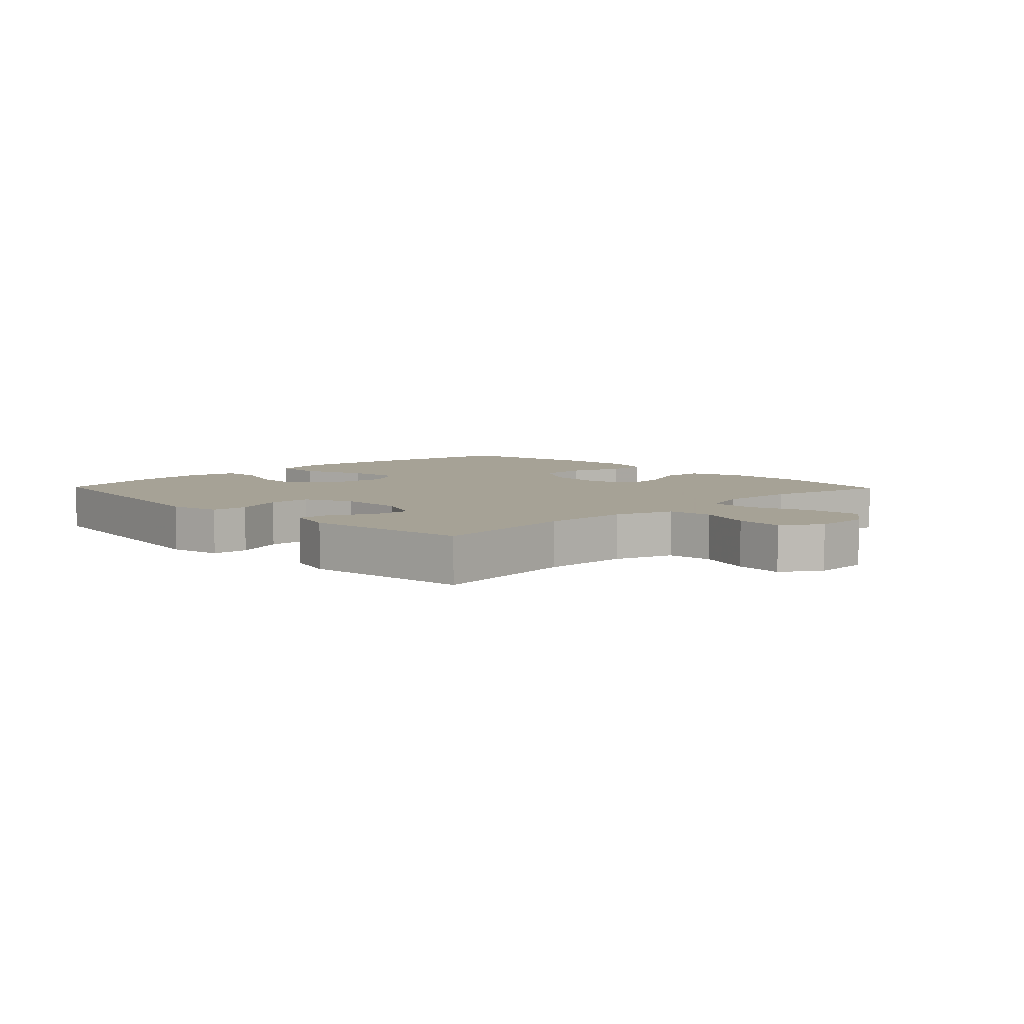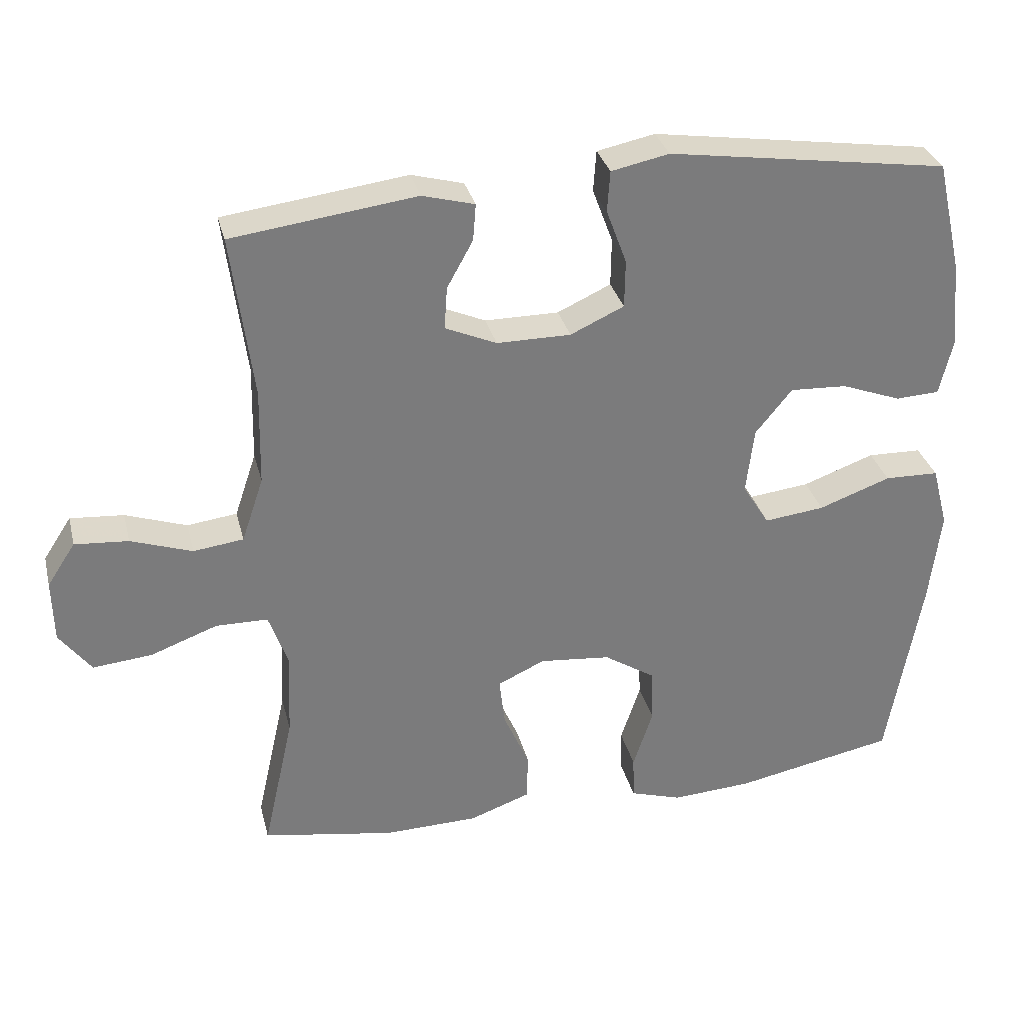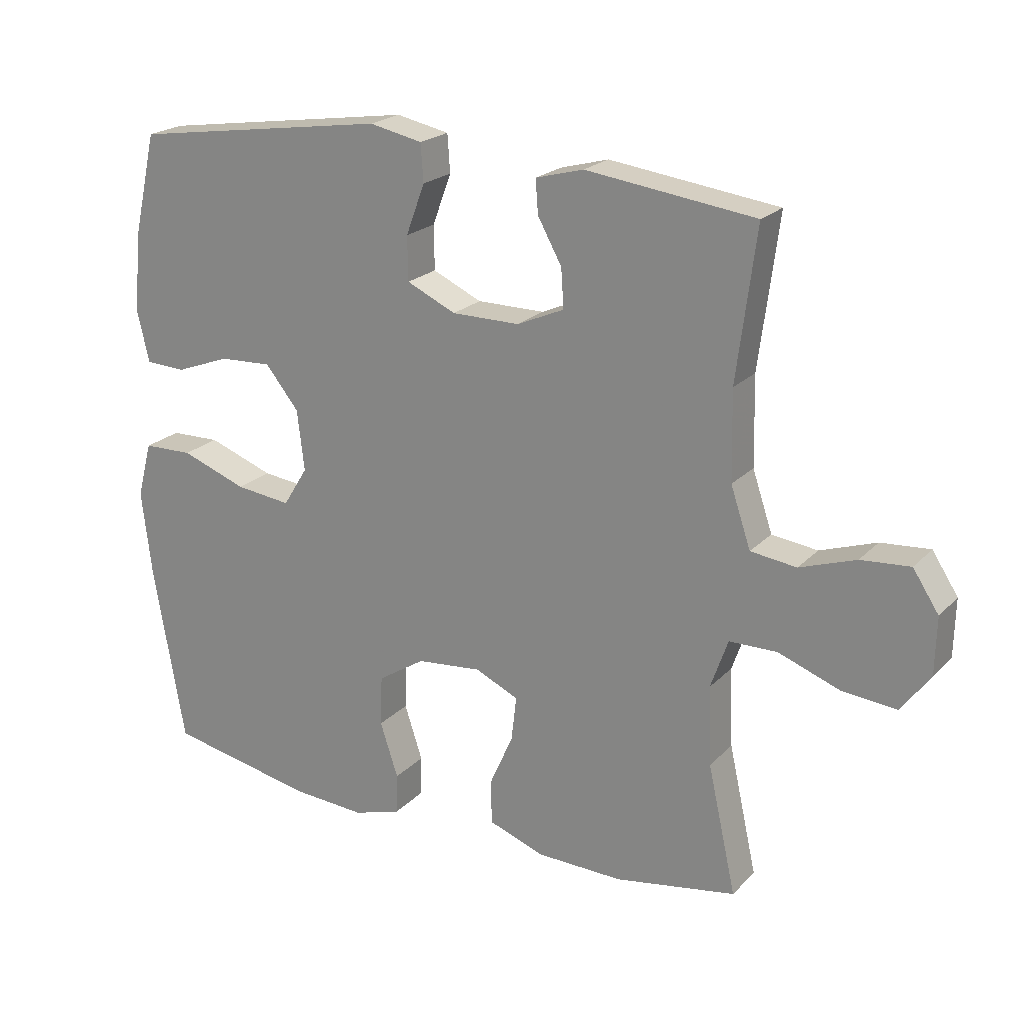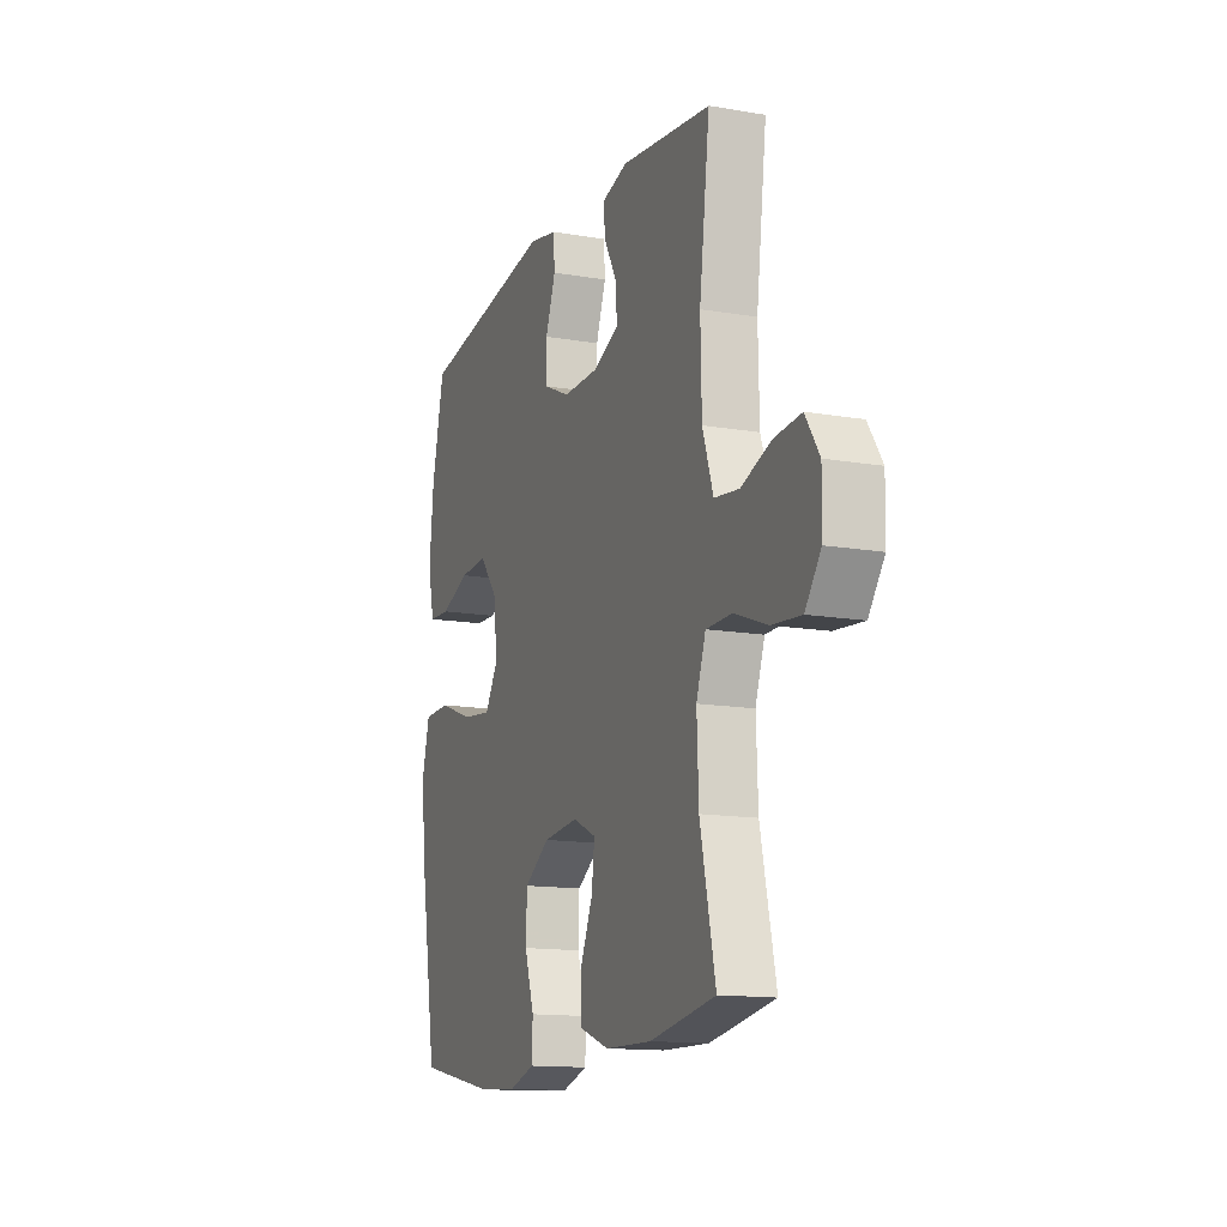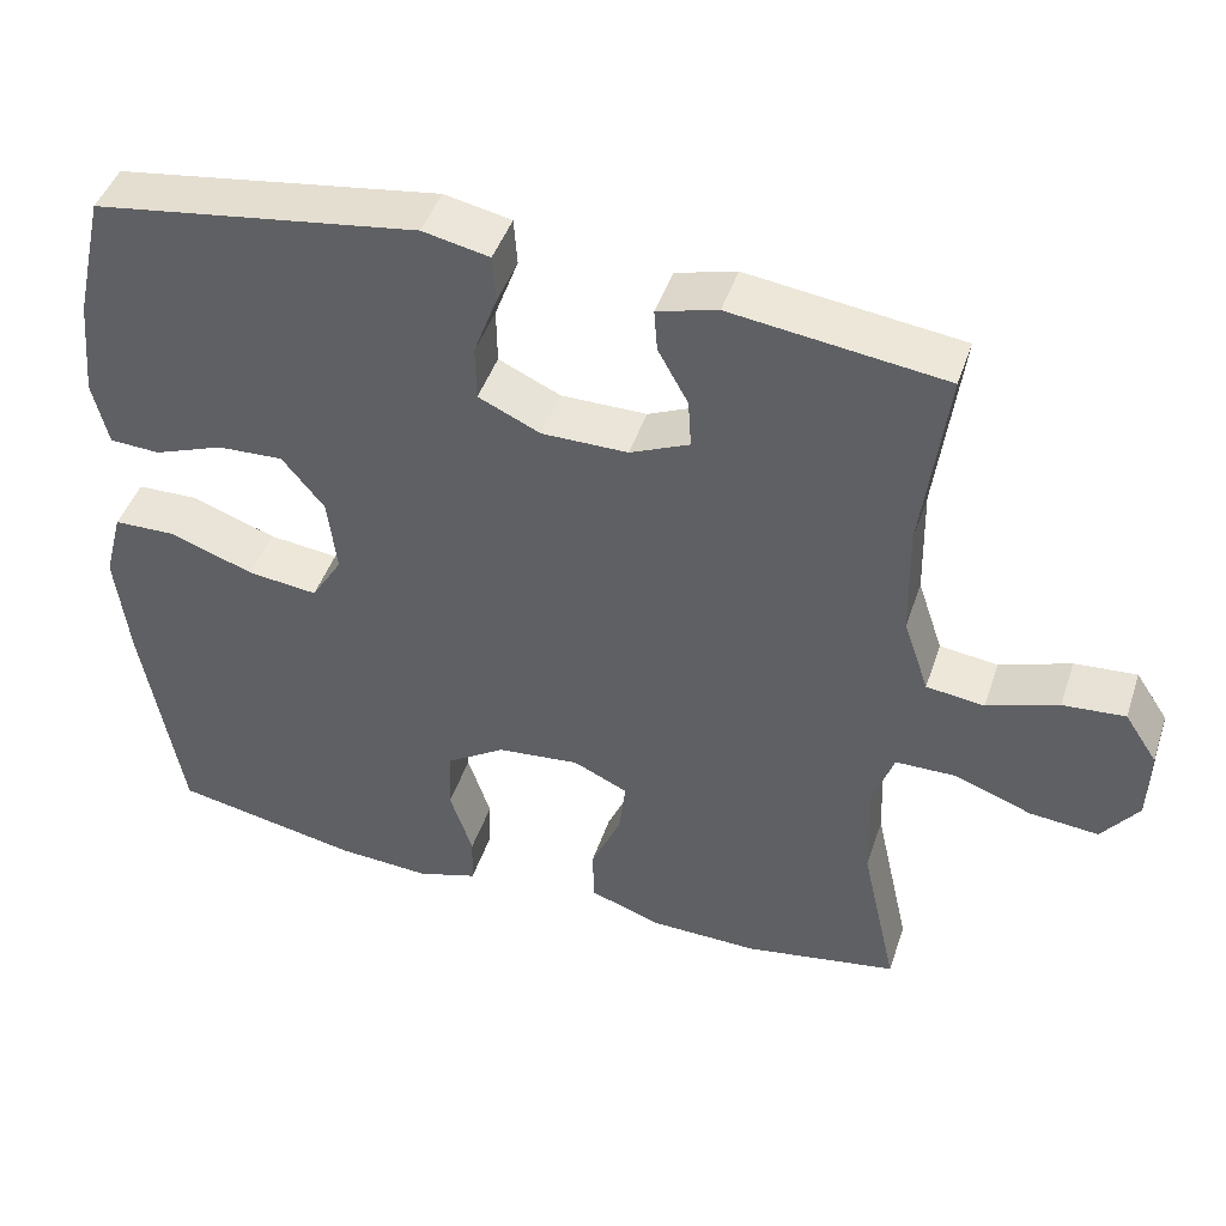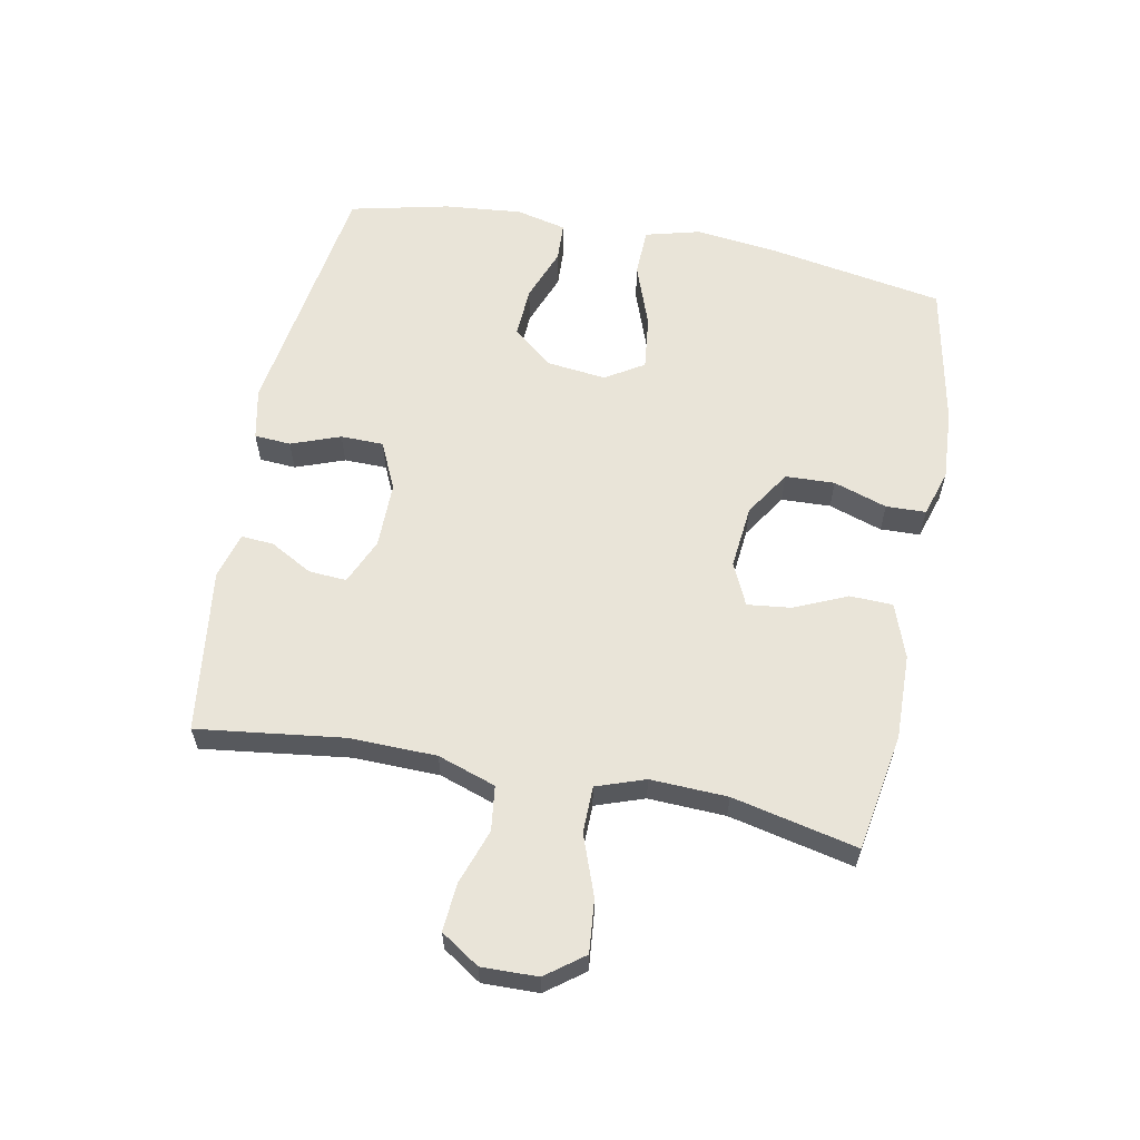
<metadata>
{"format":"obj","ext":"obj","renderer":"f3d","projection":"perspective","resolution":1024,"background":"white","views":[{"elev":6.3,"azim":45.9,"up":"+Y"},{"elev":31.9,"azim":166.3,"up":"+Z"},{"elev":21.5,"azim":30.7,"up":"+Z"},{"elev":-13.9,"azim":69.1,"up":"+Z"},{"elev":45.0,"azim":18.1,"up":"+Z"},{"elev":60.3,"azim":101.0,"up":"+Y"}]}
</metadata>
<code>
v 0.5 0.07 0.5
v 0.47 0.07 0.267
v 0.473 0.07 0.13
v 0.504 0.07 0.038
v 0.575 0.07 0.029
v 0.662 0.07 0.059
v 0.738 0.07 0.065
v 0.778 0.07 0.004
v 0.776 0.07 -0.085
v 0.731 0.07 -0.145
v 0.647 0.07 -0.137
v 0.552 0.07 -0.102
v 0.478 0.07 -0.103
v 0.451 0.07 -0.18
v 0.456 0.07 -0.302
v 0.5 0.07 -0.5
v 0.312 0.07 -0.532
v 0.178 0.07 -0.529
v 0.092 0.07 -0.498
v 0.09 0.07 -0.43
v 0.127 0.07 -0.346
v 0.135 0.07 -0.277
v 0.068 0.07 -0.246
v -0.033 0.07 -0.256
v -0.106 0.07 -0.303
v -0.109 0.07 -0.381
v -0.081 0.07 -0.466
v -0.083 0.07 -0.529
v -0.157 0.07 -0.552
v -0.271 0.07 -0.545
v -0.5 0.07 -0.5
v -0.548 0.07 -0.224
v -0.564 0.07 -0.089
v -0.541 0.07 -0.002
v -0.464 0.07 0
v -0.362 0.07 -0.037
v -0.276 0.07 -0.047
v -0.238 0.07 0.014
v -0.249 0.07 0.108
v -0.301 0.07 0.172
v -0.382 0.07 0.168
v -0.467 0.07 0.136
v -0.529 0.07 0.139
v -0.548 0.07 0.219
v -0.536 0.07 0.343
v -0.5 0.07 0.5
v -0.102 0.07 0.559
v -0.02 0.07 0.542
v -0.016 0.07 0.484
v -0.045 0.07 0.406
v -0.044 0.07 0.338
v 0.032 0.07 0.303
v 0.137 0.07 0.303
v 0.21 0.07 0.335
v 0.206 0.07 0.395
v 0.169 0.07 0.462
v 0.165 0.07 0.514
v 0.239 0.07 0.534
v 0.5 0 0.5
v 0.47 0 0.267
v 0.473 0 0.13
v 0.504 0 0.038
v 0.575 0 0.029
v 0.662 0 0.059
v 0.738 0 0.065
v 0.778 0 0.004
v 0.776 0 -0.085
v 0.731 0 -0.145
v 0.647 0 -0.137
v 0.552 0 -0.102
v 0.478 0 -0.103
v 0.451 0 -0.18
v 0.456 0 -0.302
v 0.5 0 -0.5
v 0.312 0 -0.532
v 0.178 0 -0.529
v 0.092 0 -0.498
v 0.09 0 -0.43
v 0.127 0 -0.346
v 0.135 0 -0.277
v 0.068 0 -0.246
v -0.033 0 -0.256
v -0.106 0 -0.303
v -0.109 0 -0.381
v -0.081 0 -0.466
v -0.083 0 -0.529
v -0.157 0 -0.552
v -0.271 0 -0.545
v -0.5 0 -0.5
v -0.548 0 -0.224
v -0.564 0 -0.089
v -0.541 0 -0.002
v -0.464 0 0
v -0.362 0 -0.037
v -0.276 0 -0.047
v -0.238 0 0.014
v -0.249 0 0.108
v -0.301 0 0.172
v -0.382 0 0.168
v -0.467 0 0.136
v -0.529 0 0.139
v -0.548 0 0.219
v -0.536 0 0.343
v -0.5 0 0.5
v -0.102 0 0.559
v -0.02 0 0.542
v -0.016 0 0.484
v -0.045 0 0.406
v -0.044 0 0.338
v 0.032 0 0.303
v 0.137 0 0.303
v 0.21 0 0.335
v 0.206 0 0.395
v 0.169 0 0.462
v 0.165 0 0.514
v 0.239 0 0.534
f 58 1 2
f 57 58 2
f 56 57 2
f 55 56 2
f 54 55 2 3
f 53 54 3 4
f 52 53 4
f 51 52 4
f 48 49 50
f 47 48 50
f 46 47 50
f 45 46 50
f 44 45 50
f 43 44 50
f 42 43 50
f 41 42 50
f 40 41 50 51
f 39 40 51 4
f 34 35 36
f 33 34 36
f 32 33 36
f 31 32 36
f 30 31 36
f 29 30 36
f 28 29 36
f 27 28 36
f 26 27 36
f 25 26 36 37
f 24 25 37 38
f 19 20 21
f 18 19 21
f 17 18 21
f 16 17 21
f 15 16 21
f 14 15 21 22
f 13 14 22 23
f 10 11 12
f 9 10 12
f 8 9 12
f 7 8 12
f 6 7 12
f 5 6 12
f 5 12 13
f 24 38 39
f 23 24 39
f 13 23 39
f 5 13 39
f 4 5 39
f 60 59 116
f 60 116 115
f 60 115 114
f 60 114 113
f 61 60 113 112
f 62 61 112 111
f 62 111 110
f 62 110 109
f 108 107 106
f 108 106 105
f 108 105 104
f 108 104 103
f 108 103 102
f 108 102 101
f 108 101 100
f 108 100 99
f 109 108 99 98
f 62 109 98 97
f 94 93 92
f 94 92 91
f 94 91 90
f 94 90 89
f 94 89 88
f 94 88 87
f 94 87 86
f 94 86 85
f 94 85 84
f 95 94 84 83
f 96 95 83 82
f 79 78 77
f 79 77 76
f 79 76 75
f 79 75 74
f 79 74 73
f 80 79 73 72
f 81 80 72 71
f 70 69 68
f 70 68 67
f 70 67 66
f 70 66 65
f 70 65 64
f 70 64 63
f 71 70 63
f 97 96 82
f 97 82 81
f 97 81 71
f 97 71 63
f 97 63 62
f 1 59 60 2
f 2 60 61 3
f 3 61 62 4
f 4 62 63 5
f 5 63 64 6
f 6 64 65 7
f 7 65 66 8
f 8 66 67 9
f 9 67 68 10
f 10 68 69 11
f 11 69 70 12
f 12 70 71 13
f 13 71 72 14
f 14 72 73 15
f 15 73 74 16
f 16 74 75 17
f 17 75 76 18
f 18 76 77 19
f 19 77 78 20
f 20 78 79 21
f 21 79 80 22
f 22 80 81 23
f 23 81 82 24
f 24 82 83 25
f 25 83 84 26
f 26 84 85 27
f 27 85 86 28
f 28 86 87 29
f 29 87 88 30
f 30 88 89 31
f 31 89 90 32
f 32 90 91 33
f 33 91 92 34
f 34 92 93 35
f 35 93 94 36
f 36 94 95 37
f 37 95 96 38
f 38 96 97 39
f 39 97 98 40
f 40 98 99 41
f 41 99 100 42
f 42 100 101 43
f 43 101 102 44
f 44 102 103 45
f 45 103 104 46
f 46 104 105 47
f 47 105 106 48
f 48 106 107 49
f 49 107 108 50
f 50 108 109 51
f 51 109 110 52
f 52 110 111 53
f 53 111 112 54
f 54 112 113 55
f 55 113 114 56
f 56 114 115 57
f 57 115 116 58
f 58 116 59 1

</code>
